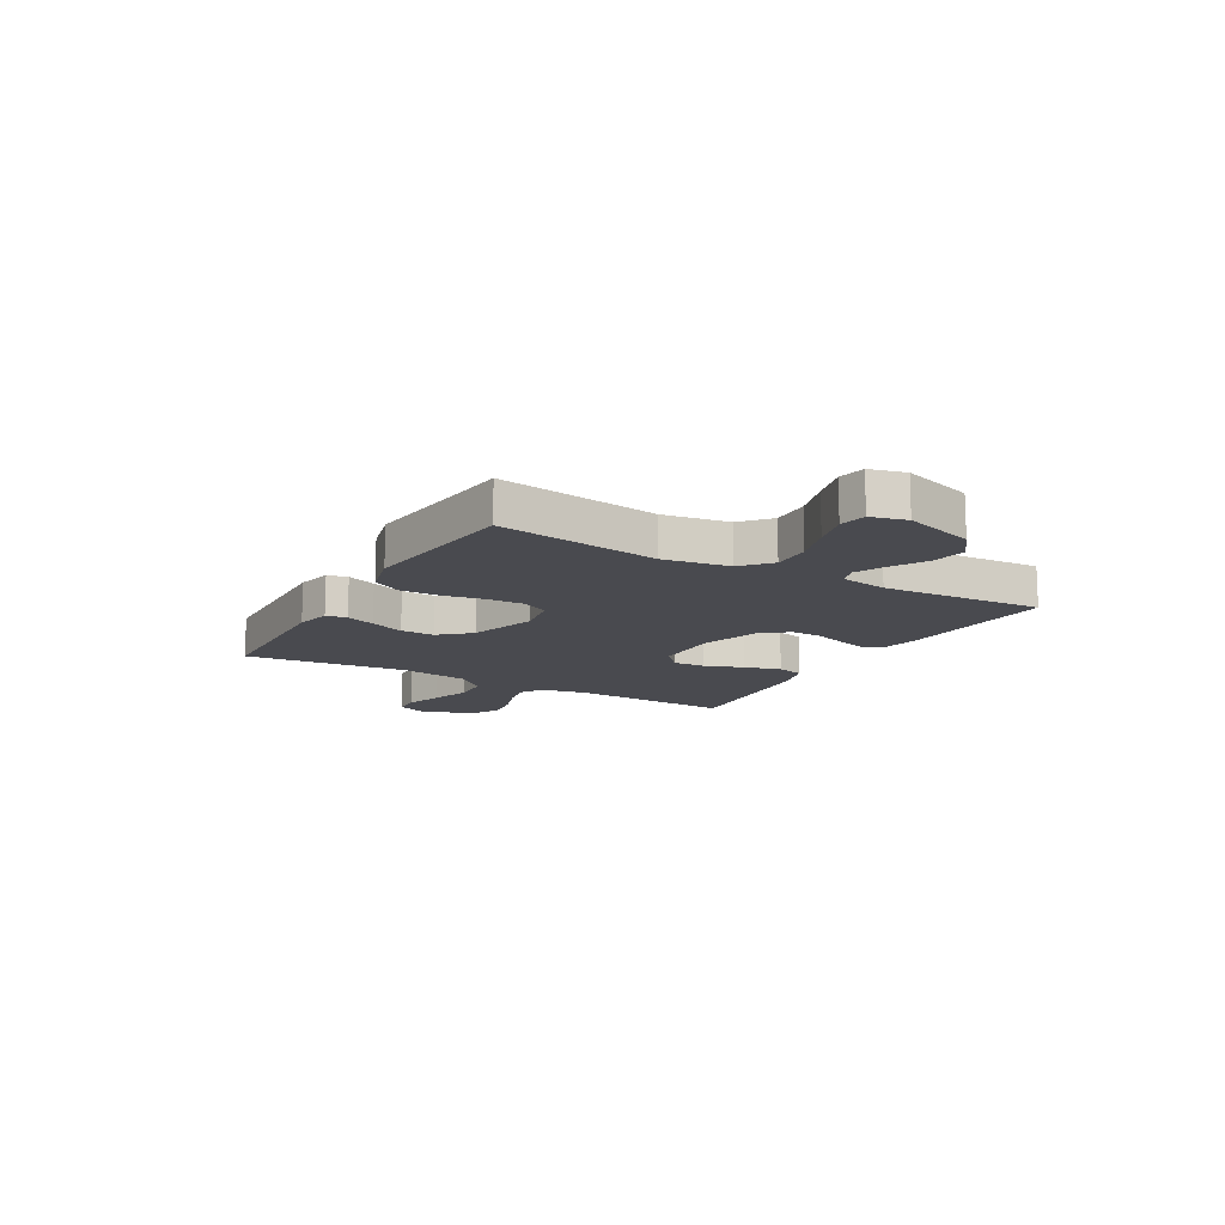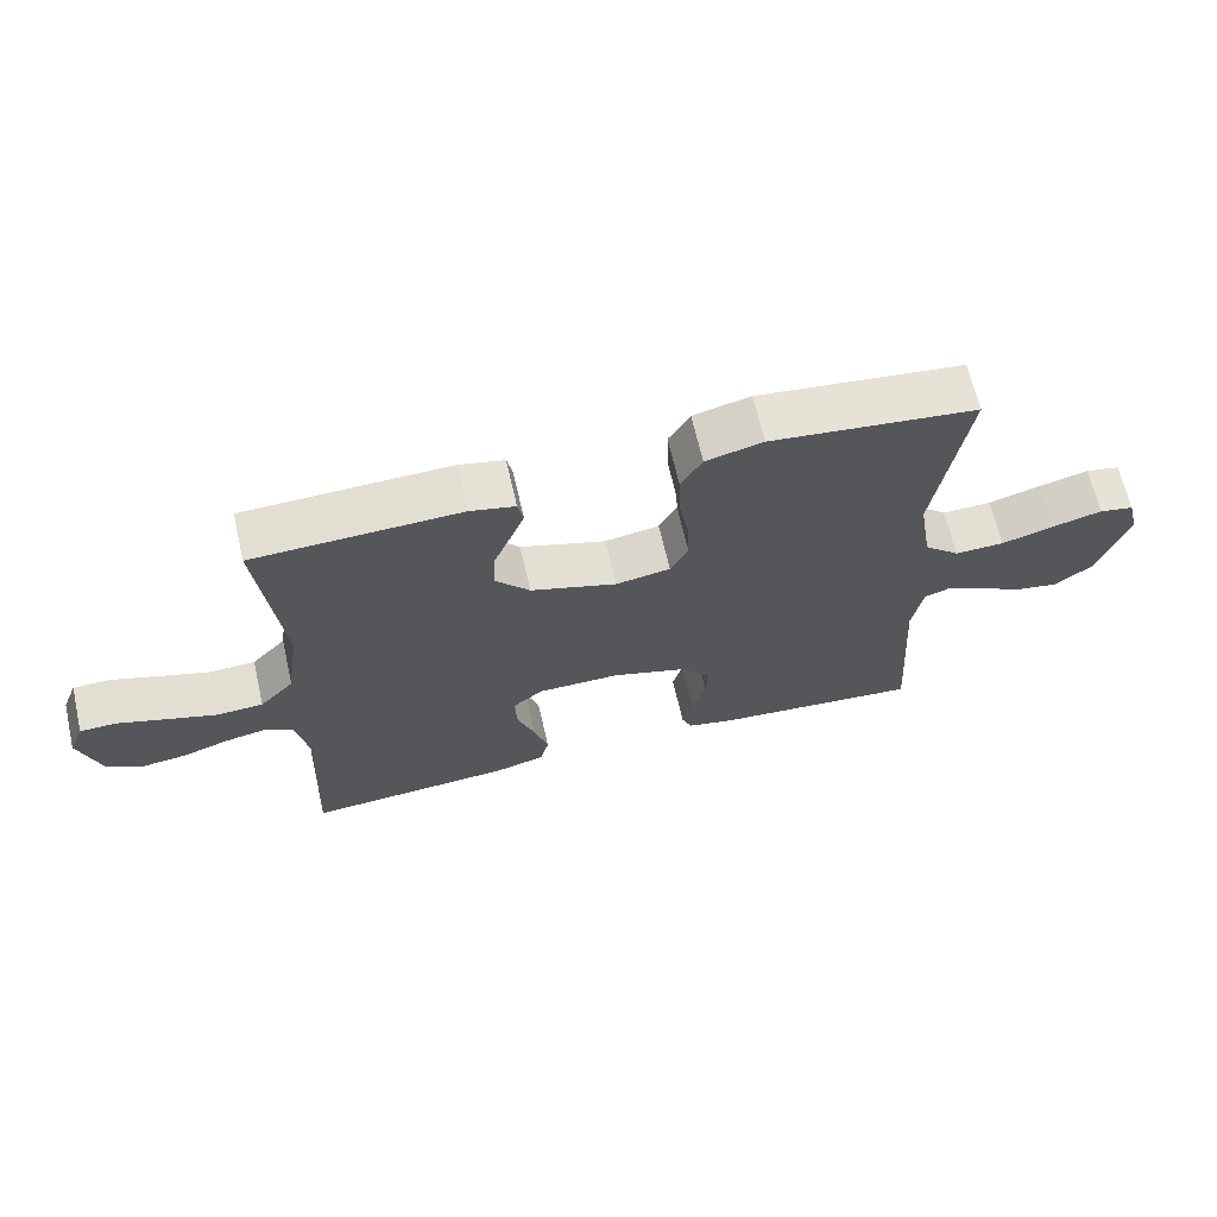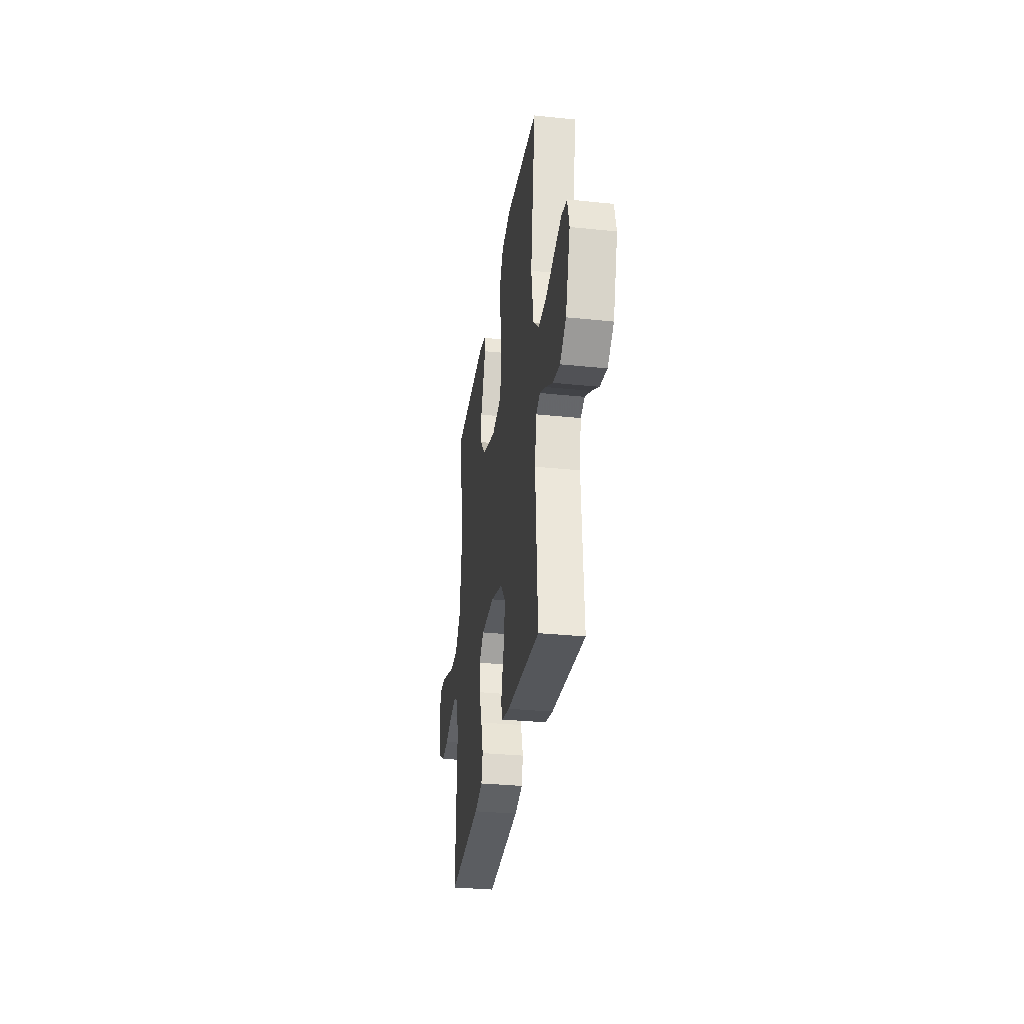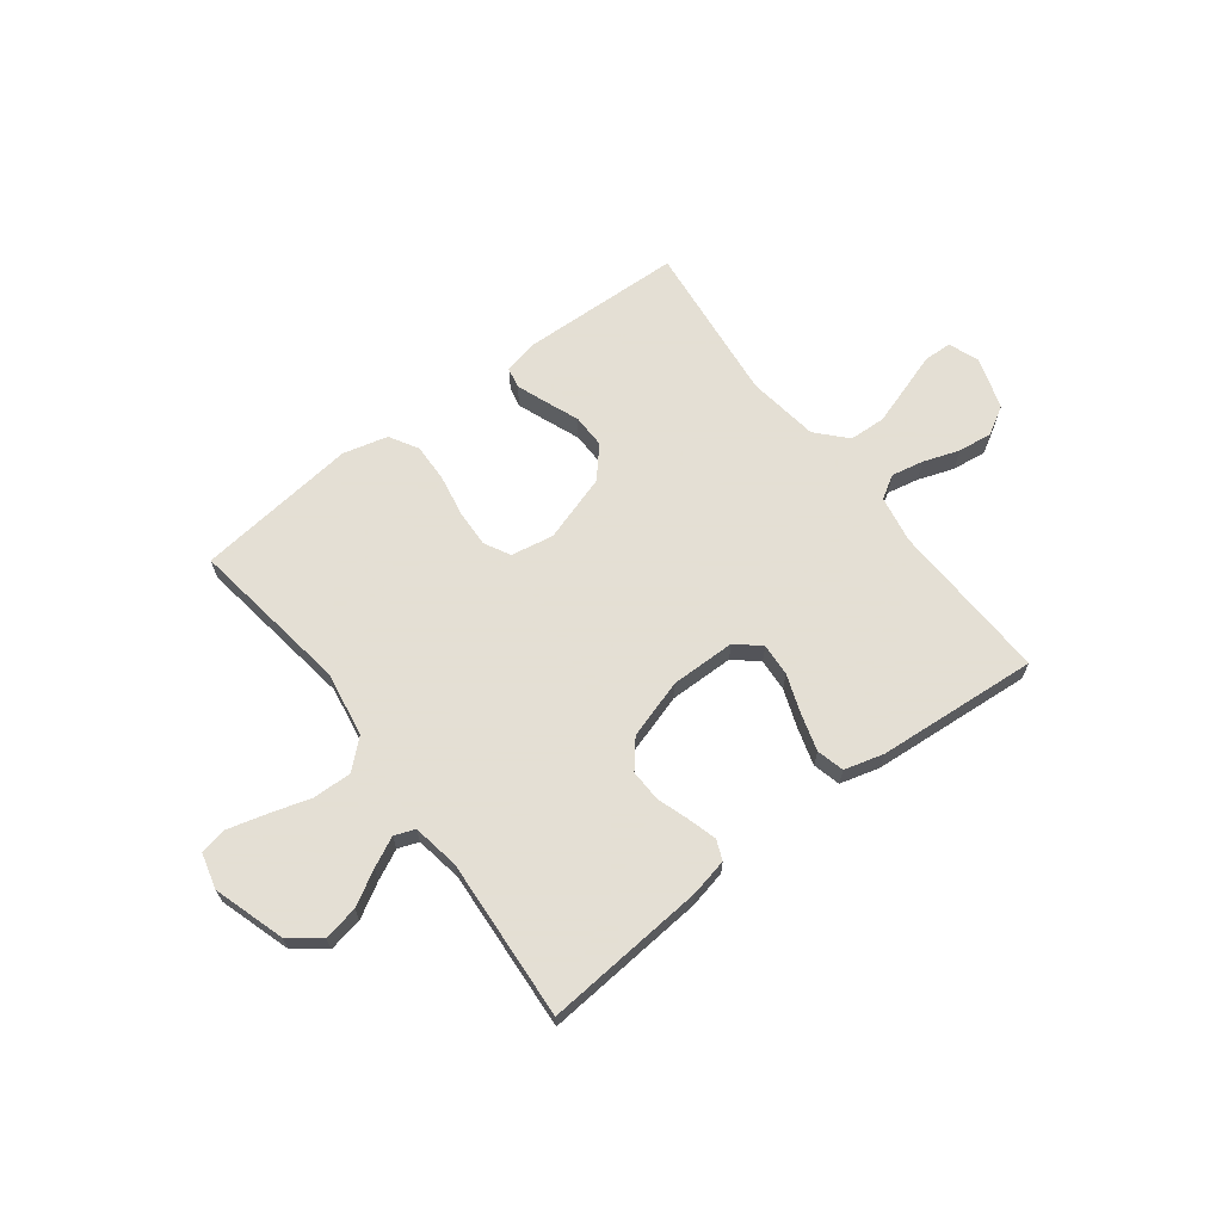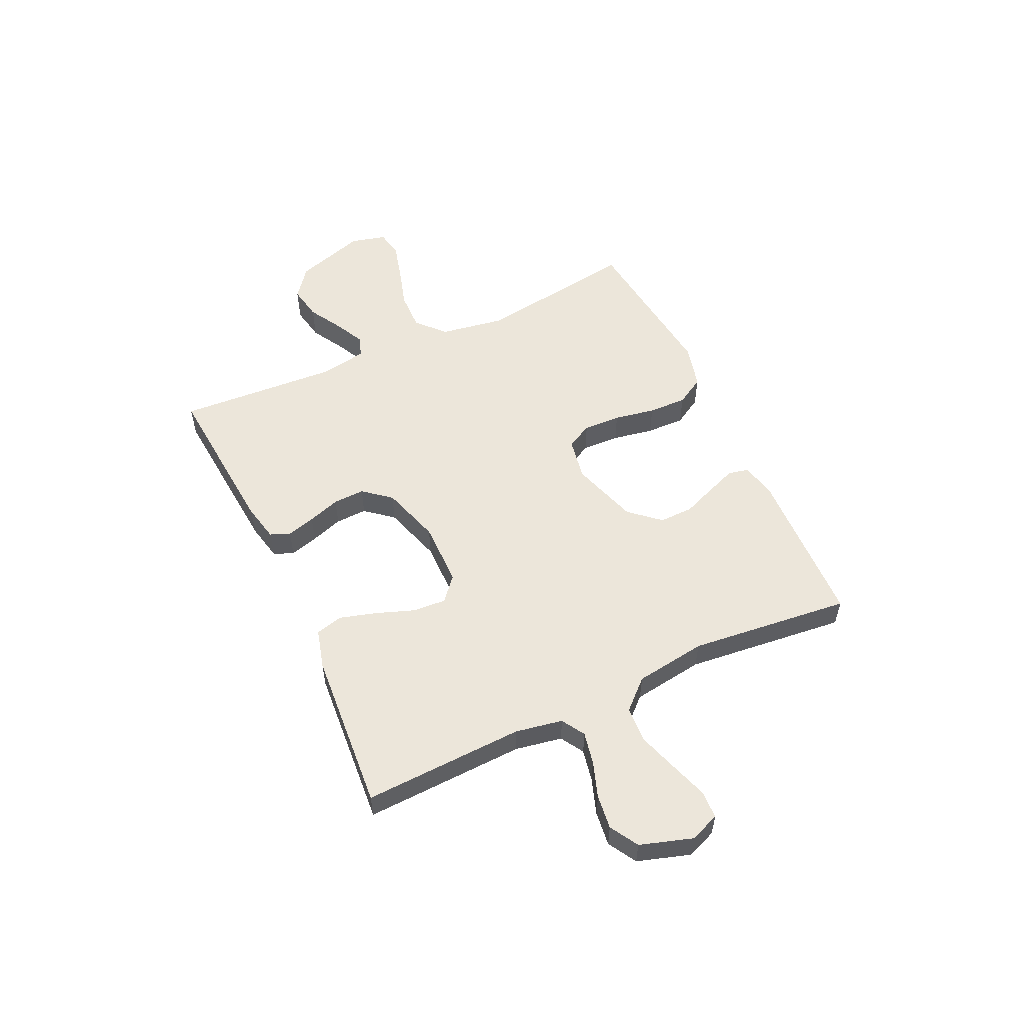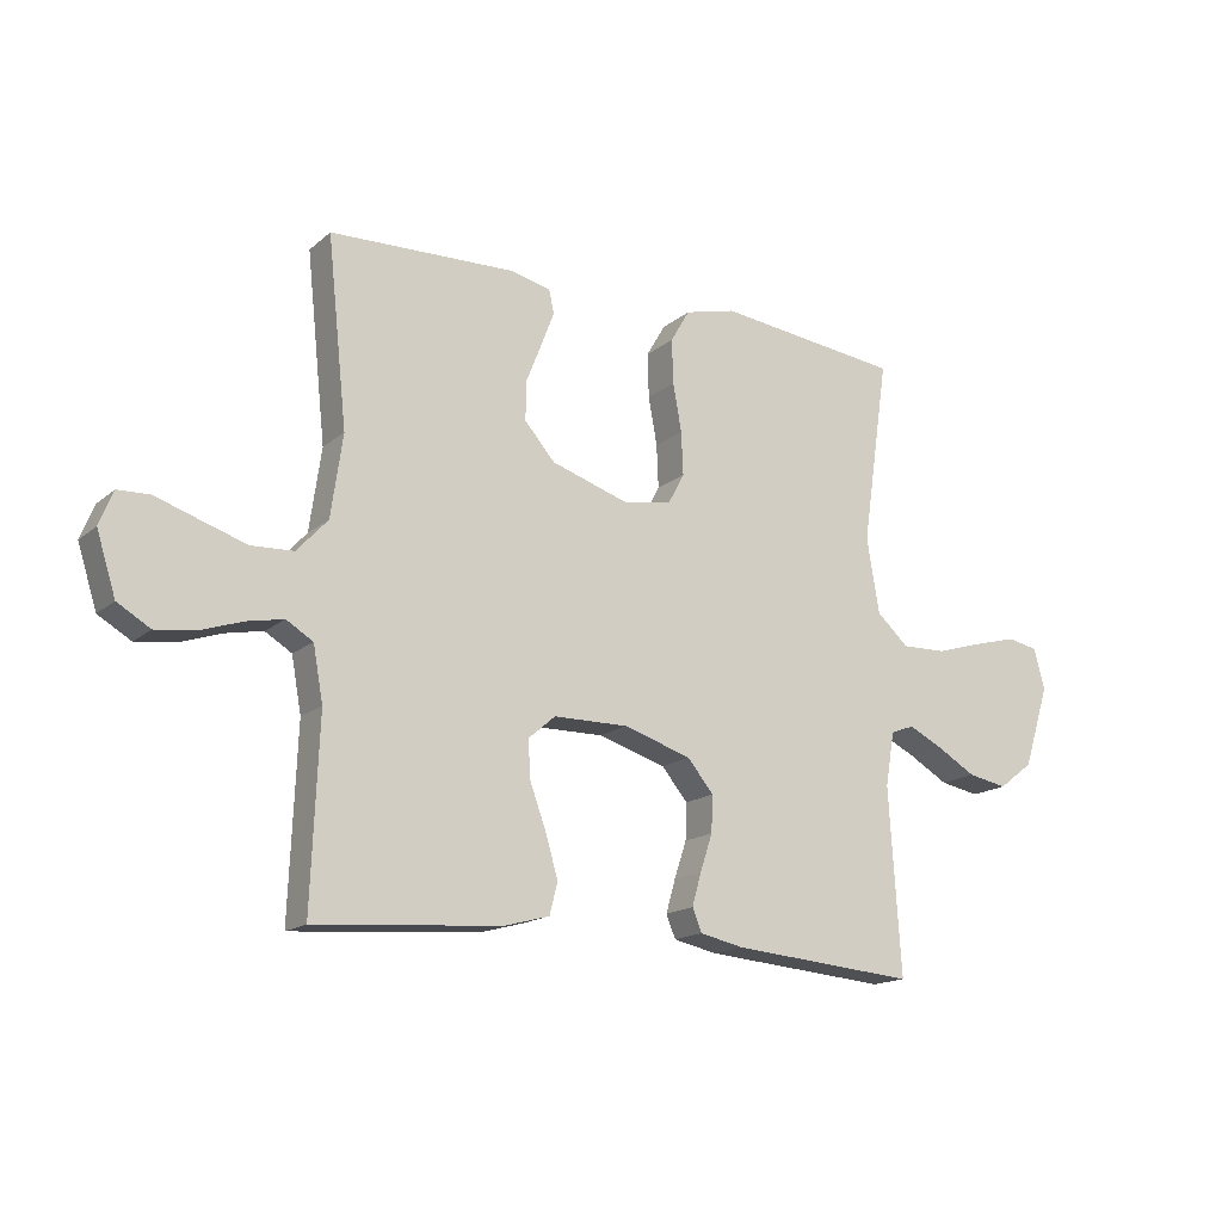
<metadata>
{"format":"obj","ext":"obj","renderer":"f3d","projection":"perspective","resolution":1024,"background":"white","views":[{"elev":-13.5,"azim":60.3,"up":"+Y"},{"elev":66.2,"azim":-12.9,"up":"+Z"},{"elev":-31.7,"azim":81.7,"up":"+Z"},{"elev":66.3,"azim":142.8,"up":"+Y"},{"elev":54.6,"azim":-115.0,"up":"+Y"},{"elev":-16.2,"azim":-31.8,"up":"+Z"}]}
</metadata>
<code>
v -0.5 0.07 -0.5
v -0.488 0.07 -0.2
v -0.504 0.07 -0.112
v -0.547 0.07 -0.086
v -0.607 0.07 -0.098
v -0.674 0.07 -0.121
v -0.738 0.07 -0.129
v -0.791 0.07 -0.098
v -0.822 0.07 0
v -0.8 0.07 0.055
v -0.748 0.07 0.057
v -0.679 0.07 0.034
v -0.605 0.07 0.01
v -0.537 0.07 0.013
v -0.487 0.07 0.067
v -0.468 0.07 0.2
v -0.5 0.07 0.5
v -0.2 0.07 0.51
v -0.135 0.07 0.495
v -0.127 0.07 0.457
v -0.148 0.07 0.402
v -0.173 0.07 0.339
v -0.174 0.07 0.276
v -0.125 0.07 0.22
v 0 0.07 0.18
v 0.079 0.07 0.194
v 0.105 0.07 0.242
v 0.102 0.07 0.312
v 0.088 0.07 0.389
v 0.086 0.07 0.461
v 0.117 0.07 0.514
v 0.2 0.07 0.535
v 0.5 0.07 0.5
v 0.456 0.07 0.2
v 0.476 0.07 0.079
v 0.528 0.07 0.032
v 0.6 0.07 0.034
v 0.677 0.07 0.057
v 0.748 0.07 0.076
v 0.798 0.07 0.066
v 0.815 0.07 0
v 0.773 0.07 -0.132
v 0.717 0.07 -0.175
v 0.653 0.07 -0.163
v 0.589 0.07 -0.126
v 0.534 0.07 -0.099
v 0.496 0.07 -0.113
v 0.481 0.07 -0.2
v 0.5 0.07 -0.5
v 0.2 0.07 -0.475
v 0.13 0.07 -0.46
v 0.115 0.07 -0.423
v 0.13 0.07 -0.37
v 0.15 0.07 -0.31
v 0.152 0.07 -0.251
v 0.11 0.07 -0.2
v 0 0.07 -0.166
v -0.12 0.07 -0.167
v -0.164 0.07 -0.205
v -0.16 0.07 -0.266
v -0.134 0.07 -0.338
v -0.114 0.07 -0.406
v -0.127 0.07 -0.457
v -0.2 0.07 -0.477
v -0.5 0 -0.5
v -0.488 0 -0.2
v -0.504 0 -0.112
v -0.547 0 -0.086
v -0.607 0 -0.098
v -0.674 0 -0.121
v -0.738 0 -0.129
v -0.791 0 -0.098
v -0.822 0 0
v -0.8 0 0.055
v -0.748 0 0.057
v -0.679 0 0.034
v -0.605 0 0.01
v -0.537 0 0.013
v -0.487 0 0.067
v -0.468 0 0.2
v -0.5 0 0.5
v -0.2 0 0.51
v -0.135 0 0.495
v -0.127 0 0.457
v -0.148 0 0.402
v -0.173 0 0.339
v -0.174 0 0.276
v -0.125 0 0.22
v 0 0 0.18
v 0.079 0 0.194
v 0.105 0 0.242
v 0.102 0 0.312
v 0.088 0 0.389
v 0.086 0 0.461
v 0.117 0 0.514
v 0.2 0 0.535
v 0.5 0 0.5
v 0.456 0 0.2
v 0.476 0 0.079
v 0.528 0 0.032
v 0.6 0 0.034
v 0.677 0 0.057
v 0.748 0 0.076
v 0.798 0 0.066
v 0.815 0 0
v 0.773 0 -0.132
v 0.717 0 -0.175
v 0.653 0 -0.163
v 0.589 0 -0.126
v 0.534 0 -0.099
v 0.496 0 -0.113
v 0.481 0 -0.2
v 0.5 0 -0.5
v 0.2 0 -0.475
v 0.13 0 -0.46
v 0.115 0 -0.423
v 0.13 0 -0.37
v 0.15 0 -0.31
v 0.152 0 -0.251
v 0.11 0 -0.2
v 0 0 -0.166
v -0.12 0 -0.167
v -0.164 0 -0.205
v -0.16 0 -0.266
v -0.134 0 -0.338
v -0.114 0 -0.406
v -0.127 0 -0.457
v -0.2 0 -0.477
f 64 1 2
f 63 64 2
f 62 63 2
f 61 62 2
f 60 61 2
f 59 60 2 3
f 58 59 3 4
f 57 58 4
f 52 53 54
f 51 52 54
f 50 51 54
f 49 50 54
f 48 49 54
f 47 48 54 55
f 43 44 45
f 42 43 45
f 41 42 45
f 40 41 45
f 39 40 45
f 38 39 45
f 37 38 45
f 36 37 45 46
f 35 36 46 47
f 32 33 34
f 31 32 34
f 30 31 34
f 29 30 34
f 28 29 34
f 35 47 55
f 34 35 55
f 28 34 55
f 27 28 55
f 20 21 22
f 19 20 22
f 18 19 22
f 17 18 22
f 16 17 22
f 15 16 22 23
f 14 15 23 24
f 10 11 12
f 9 10 12
f 8 9 12
f 7 8 12
f 6 7 12
f 5 6 12
f 4 5 12 13
f 57 4 13 14
f 26 27 55 56
f 56 57 14
f 26 56 14
f 25 26 14
f 14 24 25
f 66 65 128
f 66 128 127
f 66 127 126
f 66 126 125
f 66 125 124
f 67 66 124 123
f 68 67 123 122
f 68 122 121
f 118 117 116
f 118 116 115
f 118 115 114
f 118 114 113
f 118 113 112
f 119 118 112 111
f 109 108 107
f 109 107 106
f 109 106 105
f 109 105 104
f 109 104 103
f 109 103 102
f 109 102 101
f 110 109 101 100
f 111 110 100 99
f 98 97 96
f 98 96 95
f 98 95 94
f 98 94 93
f 98 93 92
f 119 111 99
f 119 99 98
f 119 98 92
f 119 92 91
f 86 85 84
f 86 84 83
f 86 83 82
f 86 82 81
f 86 81 80
f 87 86 80 79
f 88 87 79 78
f 76 75 74
f 76 74 73
f 76 73 72
f 76 72 71
f 76 71 70
f 76 70 69
f 77 76 69 68
f 78 77 68 121
f 120 119 91 90
f 78 121 120
f 78 120 90
f 78 90 89
f 89 88 78
f 1 65 66 2
f 2 66 67 3
f 3 67 68 4
f 4 68 69 5
f 5 69 70 6
f 6 70 71 7
f 7 71 72 8
f 8 72 73 9
f 9 73 74 10
f 10 74 75 11
f 11 75 76 12
f 12 76 77 13
f 13 77 78 14
f 14 78 79 15
f 15 79 80 16
f 16 80 81 17
f 17 81 82 18
f 18 82 83 19
f 19 83 84 20
f 20 84 85 21
f 21 85 86 22
f 22 86 87 23
f 23 87 88 24
f 24 88 89 25
f 25 89 90 26
f 26 90 91 27
f 27 91 92 28
f 28 92 93 29
f 29 93 94 30
f 30 94 95 31
f 31 95 96 32
f 32 96 97 33
f 33 97 98 34
f 34 98 99 35
f 35 99 100 36
f 36 100 101 37
f 37 101 102 38
f 38 102 103 39
f 39 103 104 40
f 40 104 105 41
f 41 105 106 42
f 42 106 107 43
f 43 107 108 44
f 44 108 109 45
f 45 109 110 46
f 46 110 111 47
f 47 111 112 48
f 48 112 113 49
f 49 113 114 50
f 50 114 115 51
f 51 115 116 52
f 52 116 117 53
f 53 117 118 54
f 54 118 119 55
f 55 119 120 56
f 56 120 121 57
f 57 121 122 58
f 58 122 123 59
f 59 123 124 60
f 60 124 125 61
f 61 125 126 62
f 62 126 127 63
f 63 127 128 64
f 64 128 65 1

</code>
